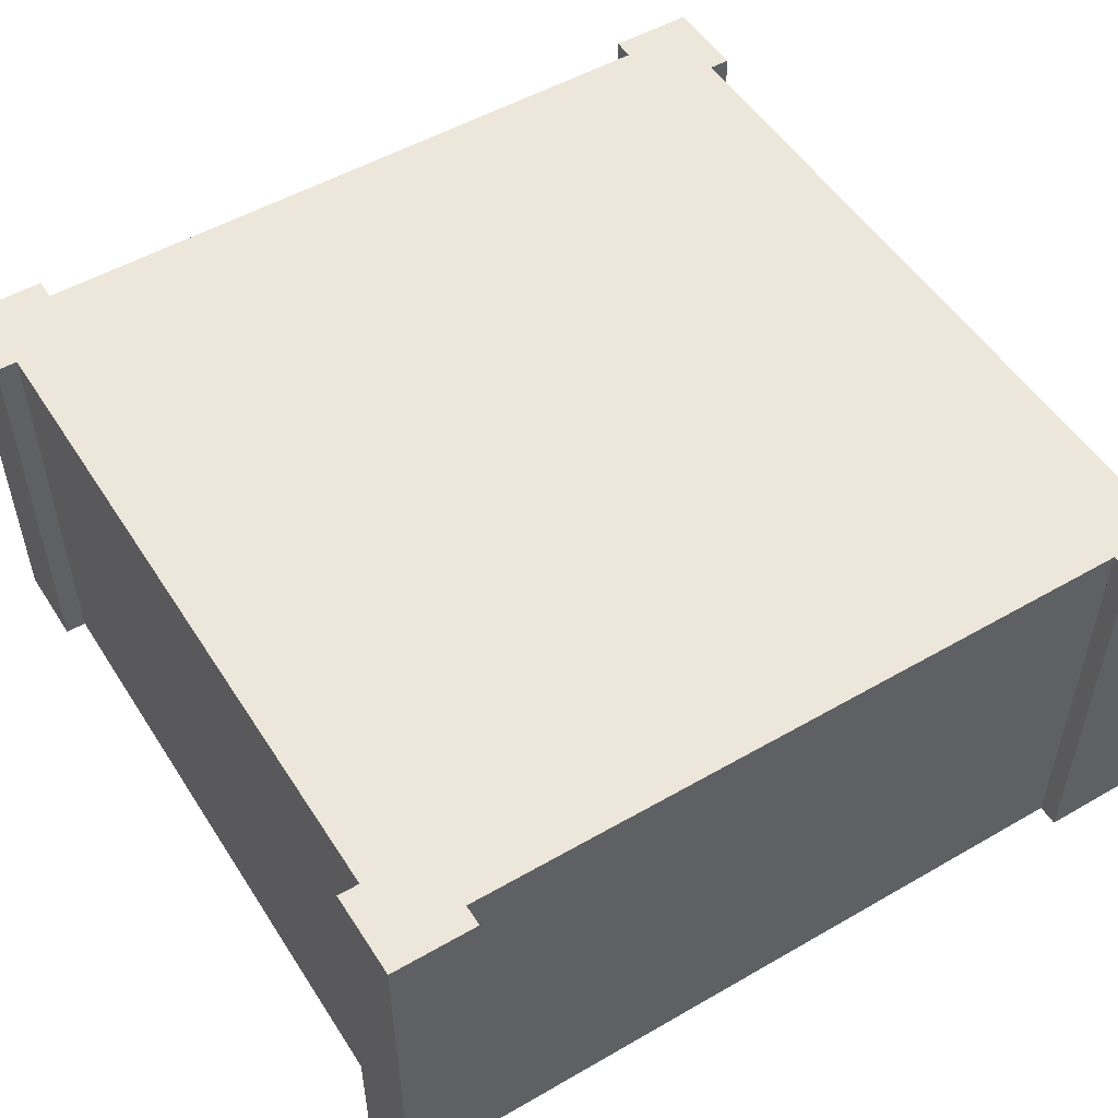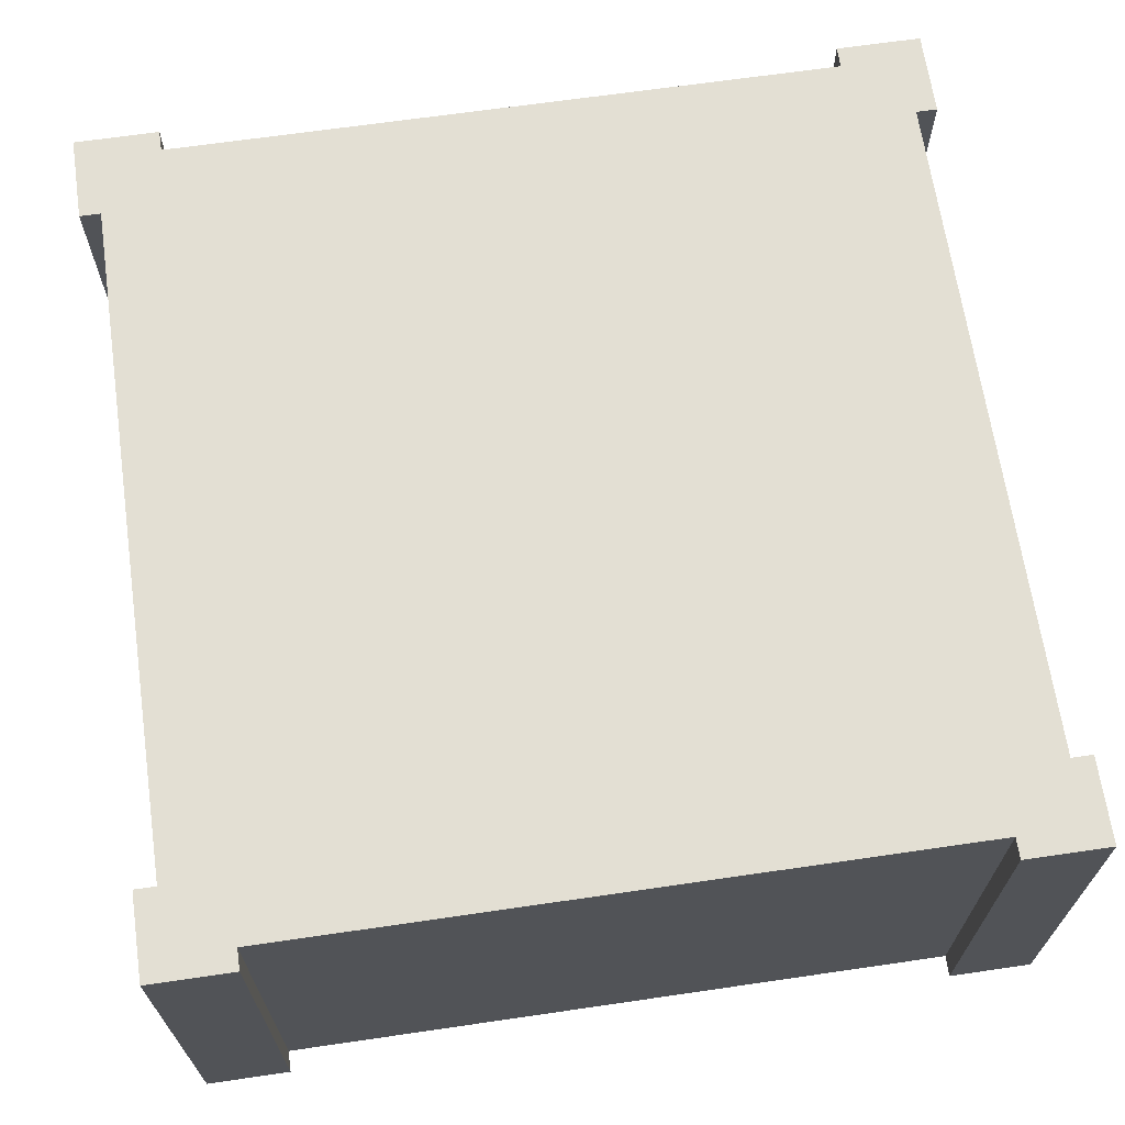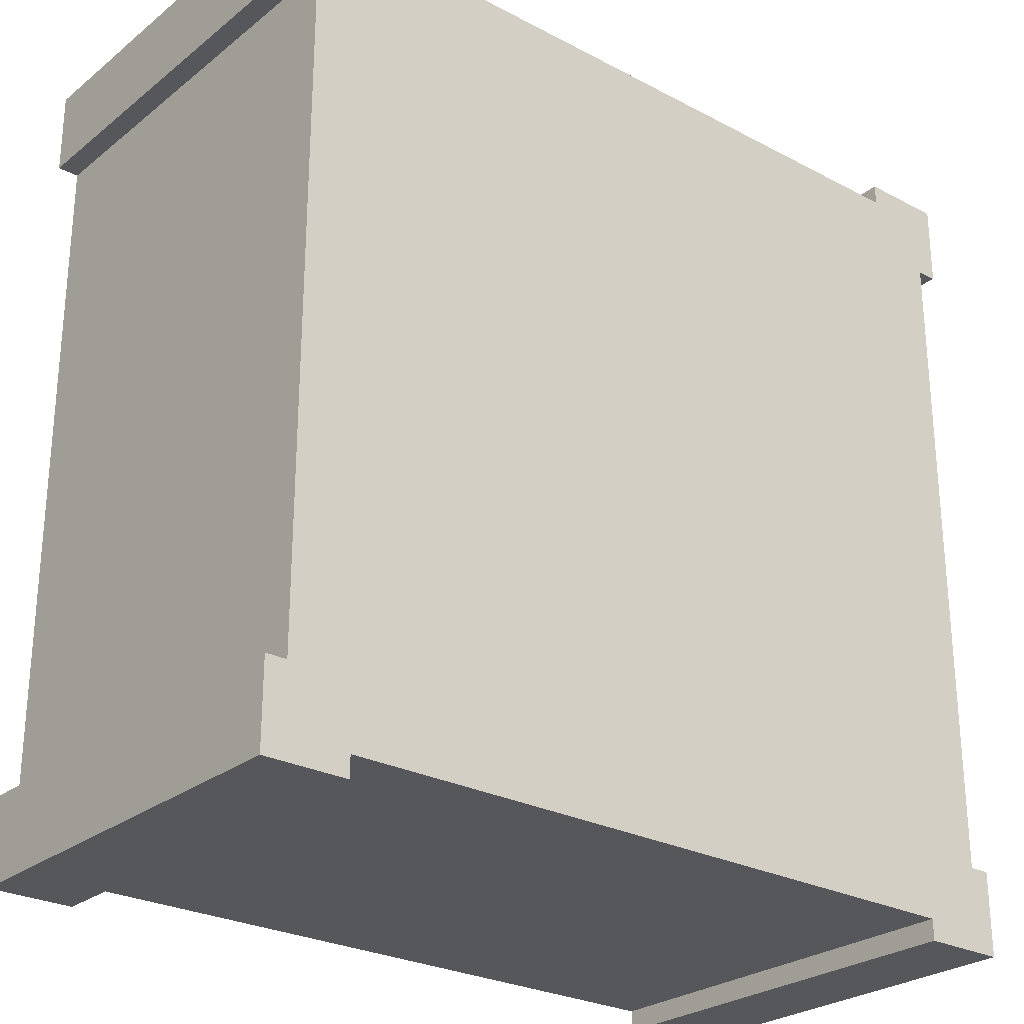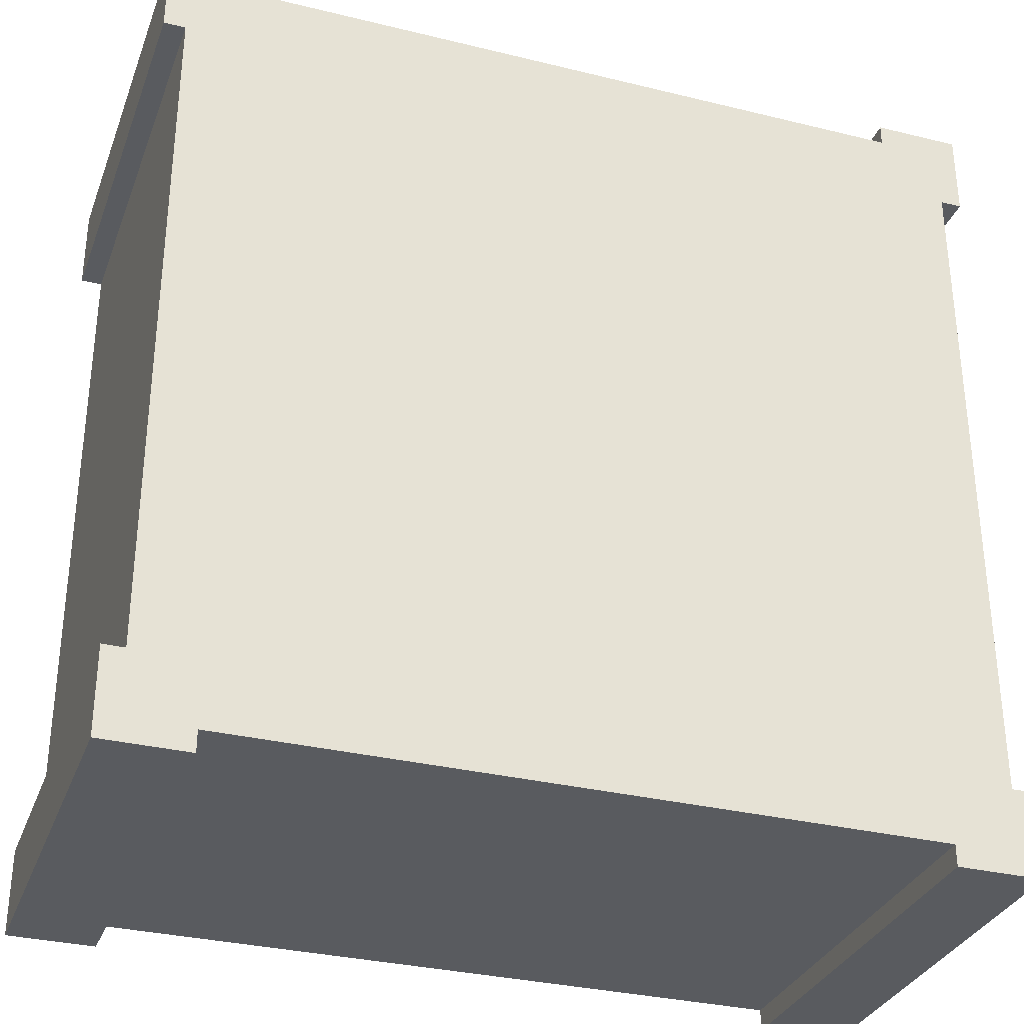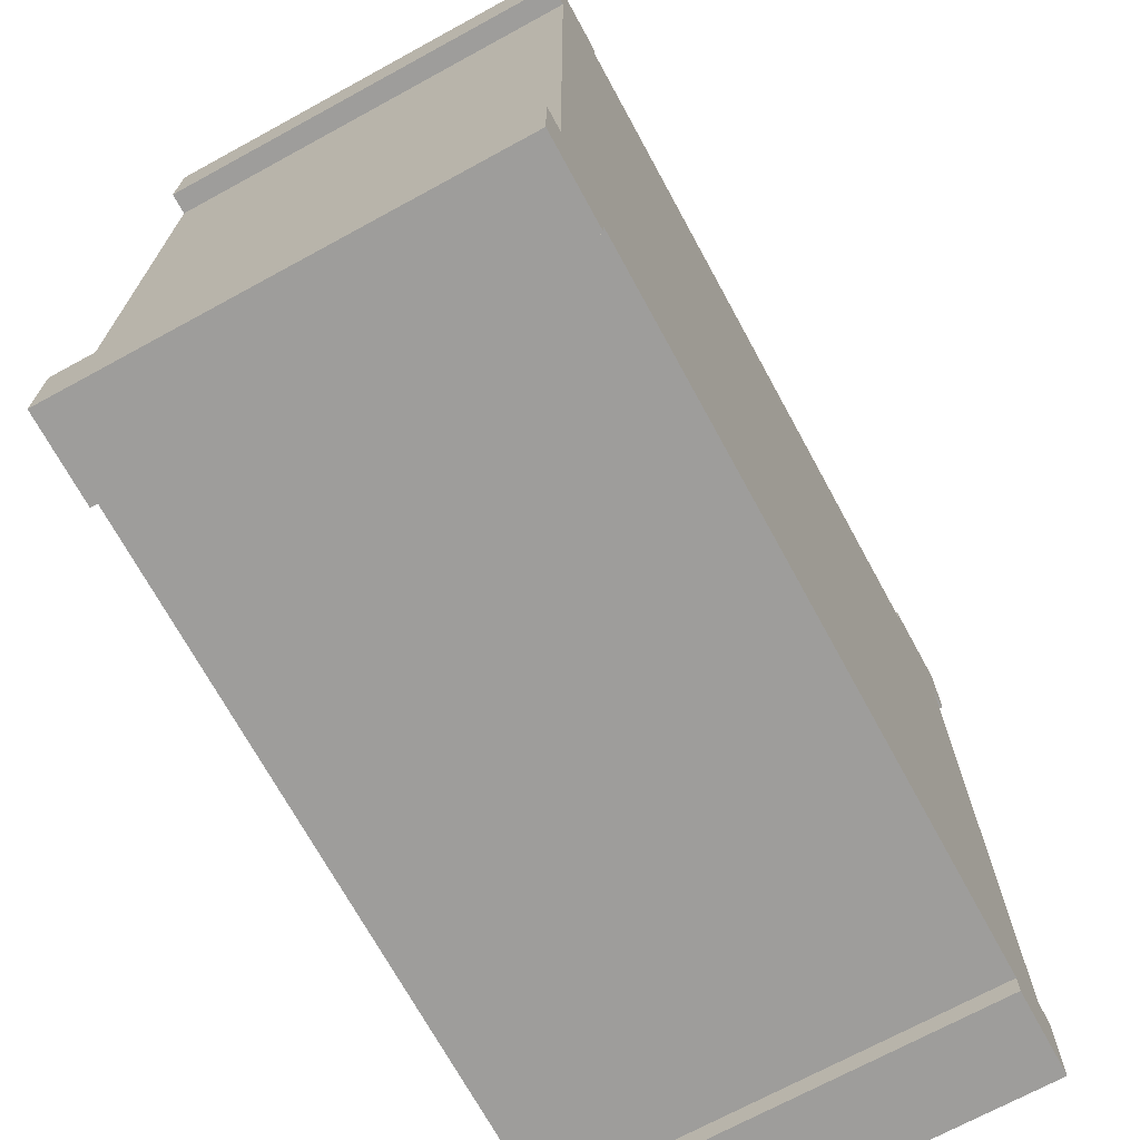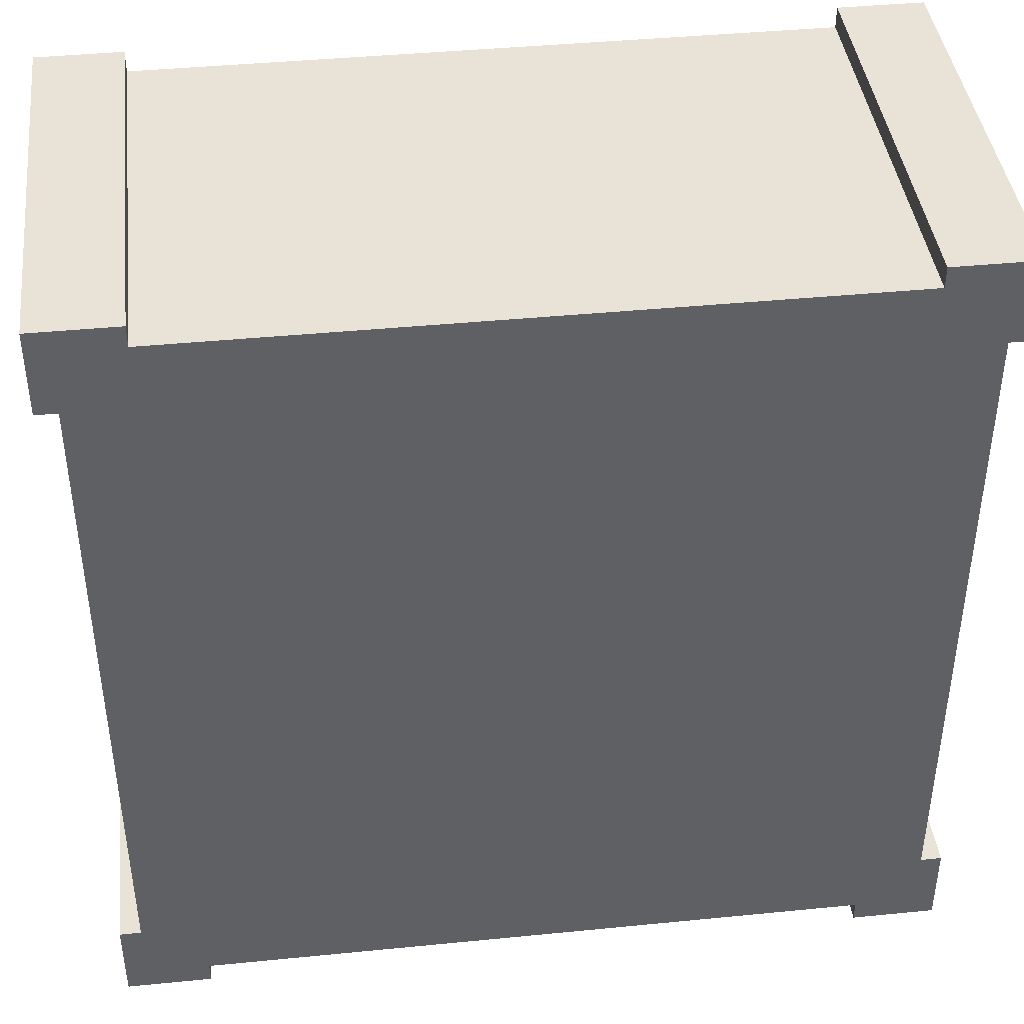
<metadata>
{"format":"obj","ext":"obj","renderer":"f3d","projection":"perspective","resolution":1024,"background":"white","views":[{"elev":52.1,"azim":58.1,"up":"+Y"},{"elev":66.9,"azim":-98.3,"up":"+Y"},{"elev":-26.6,"azim":-39.5,"up":"+Z"},{"elev":-32.3,"azim":-18.9,"up":"+Z"},{"elev":-70.7,"azim":118.6,"up":"+Z"},{"elev":41.7,"azim":173.2,"up":"+Z"}]}
</metadata>
<code>
g wallWoodBlockHalf
v 0.4 0 0.5
v 0.5 0 0.5
v 0.5 0 0.4
v 0.475 0 0.4
v 0.4 0 0.475
v 0.5 0.5 0.5
v 0.5 0.5 0.4
v 0.5 0 0.4
v 0.5 0 0.5
v -0.4 0.5 0.5
v -0.4 0 0.5
v -0.5 0 0.5
v -0.5 0.5 0.5
v -0.4 0.5 0.5
v -0.4 0.5 0.475
v -0.4 0 0.475
v -0.4 0 0.5
v -0.5 0 0.5
v -0.5 0 0.4
v -0.5 0.5 0.4
v -0.5 0.5 0.5
v 0.5 0.5 0.5
v 0.5 0 0.5
v 0.4 0 0.5
v 0.4 0.5 0.5
v 0.4 0 0.5
v 0.4 0 0.475
v 0.4 0.5 0.475
v 0.4 0.5 0.5
v -0.5 0 -0.4
v -0.5 0 -0.5
v -0.5 0.5 -0.5
v -0.5 0.5 -0.4
v -0.4 0.5 -0.475
v -0.4 0.5 -0.5
v -0.4 0 -0.5
v -0.4 0 -0.475
v -0.5 0 0.5
v -0.4 0 0.5
v -0.4 0 0.475
v -0.475 0 0.4
v -0.5 0 0.4
v 0.475 0.5 0.4
v 0.5 0.5 0.4
v 0.5 0.5 0.5
v 0.4 0.5 0.5
v 0.4 0.5 0.475
v -0.475 0.5 0.4
v -0.4 0.5 0.475
v -0.4 0.5 0.5
v -0.5 0.5 0.5
v -0.5 0.5 0.4
v 0.4 0.5 -0.5
v 0.5 0.5 -0.5
v 0.5 0.5 -0.4
v 0.475 0.5 -0.4
v 0.4 0.5 -0.475
v -0.5 0.5 -0.5
v -0.5 0 -0.5
v -0.4 0 -0.5
v -0.4 0.5 -0.5
v -0.5 0.5 -0.5
v -0.4 0.5 -0.5
v -0.4 0.5 -0.475
v -0.475 0.5 -0.4
v -0.5 0.5 -0.4
v 0.5 0.5 -0.4
v 0.5 0.5 -0.5
v 0.5 0 -0.5
v 0.5 0 -0.4
v 0.475 0 -0.4
v 0.5 0 -0.4
v 0.5 0 -0.5
v 0.4 0 -0.5
v 0.4 0 -0.475
v 0.475 0.5 0.4
v 0.475 0 0.4
v 0.5 0 0.4
v 0.5 0.5 0.4
v 0.5 0.5 -0.4
v 0.5 0 -0.4
v 0.475 0 -0.4
v 0.475 0.5 -0.4
v -0.475 0.5 -0.4
v -0.475 0 -0.4
v -0.5 0 -0.4
v -0.5 0.5 -0.4
v -0.5 0.5 0.4
v -0.5 0 0.4
v -0.475 0 0.4
v -0.475 0.5 0.4
v 0.4 0.5 -0.5
v 0.4 0 -0.5
v 0.5 0 -0.5
v 0.5 0.5 -0.5
v 0.4 0 -0.475
v 0.4 0 -0.5
v 0.4 0.5 -0.5
v 0.4 0.5 -0.475
v -0.4 0 -0.475
v -0.4 0 -0.5
v -0.5 0 -0.5
v -0.475 0 -0.4
v -0.5 0 -0.4
v -0.4 0.5 -0.475
v -0.4 0 -0.475
v 0.4 0 -0.475
v 0.4 0.5 -0.475
v 0.4 0.5 0.475
v 0.4 0 0.475
v -0.4 0 0.475
v -0.4 0.5 0.475
v 0.475 0.5 0.4
v 0.475 0.5 -0.4
v 0.475 0 -0.4
v 0.475 0 0.4
v -0.475 0 0.4
v -0.475 0 -0.4
v -0.475 0.5 -0.4
v -0.475 0.5 0.4
v 0.4 0.5 -0.475
v 0.4 0 -0.475
v 0.475 0 -0.4
v 0.475 0 -0.4
v 0.475 0.5 -0.4
v 0.4 0.5 -0.475
f 1 3 2
f 3 1 4
f 4 1 5
f 6 8 7
f 8 6 9
f 10 12 11
f 12 10 13
f 14 16 15
f 16 14 17
f 18 20 19
f 20 18 21
f 22 24 23
f 24 22 25
f 26 28 27
f 28 26 29
f 30 32 31
f 32 30 33
f 34 36 35
f 36 34 37
f 38 40 39
f 40 38 41
f 41 38 42
f 43 45 44
f 45 43 46
f 46 43 47
f 48 50 49
f 50 48 51
f 51 48 52
f 53 55 54
f 55 53 56
f 56 53 57
f 58 60 59
f 60 58 61
f 62 64 63
f 64 62 65
f 65 62 66
f 67 69 68
f 69 67 70
f 71 73 72
f 73 71 74
f 74 71 75
f 76 78 77
f 78 76 79
f 80 82 81
f 82 80 83
f 84 86 85
f 86 84 87
f 88 90 89
f 90 88 91
f 92 94 93
f 94 92 95
f 96 98 97
f 98 96 99
f 100 102 101
f 102 100 103
f 102 103 104
f 57 43 56
f 43 57 47
f 47 57 49
f 49 57 64
f 49 64 48
f 48 64 65
f 105 107 106
f 107 105 108
f 109 111 110
f 111 109 112
f 113 115 114
f 115 113 116
f 117 119 118
f 119 117 120
f 5 71 4
f 71 5 75
f 75 5 40
f 75 40 100
f 100 40 41
f 100 41 103
f 121 123 122
f 124 126 125

</code>
